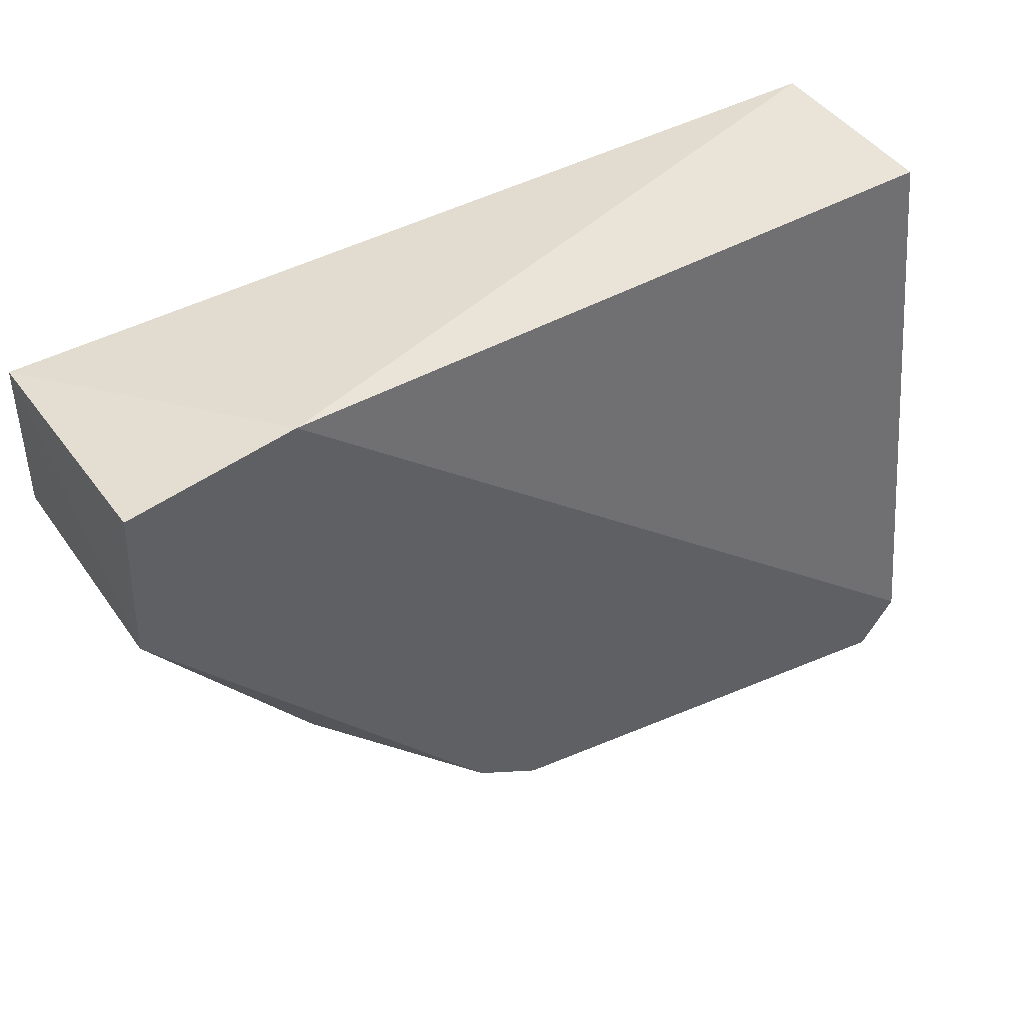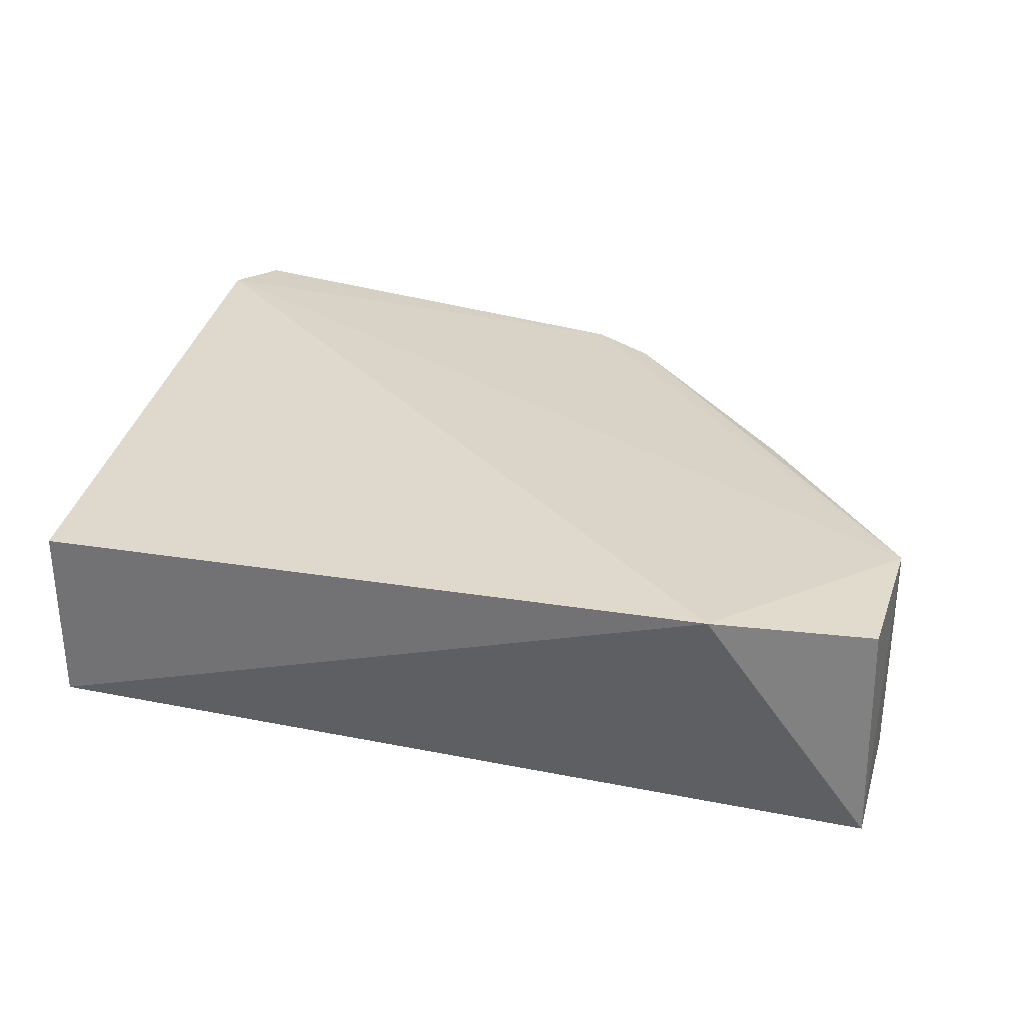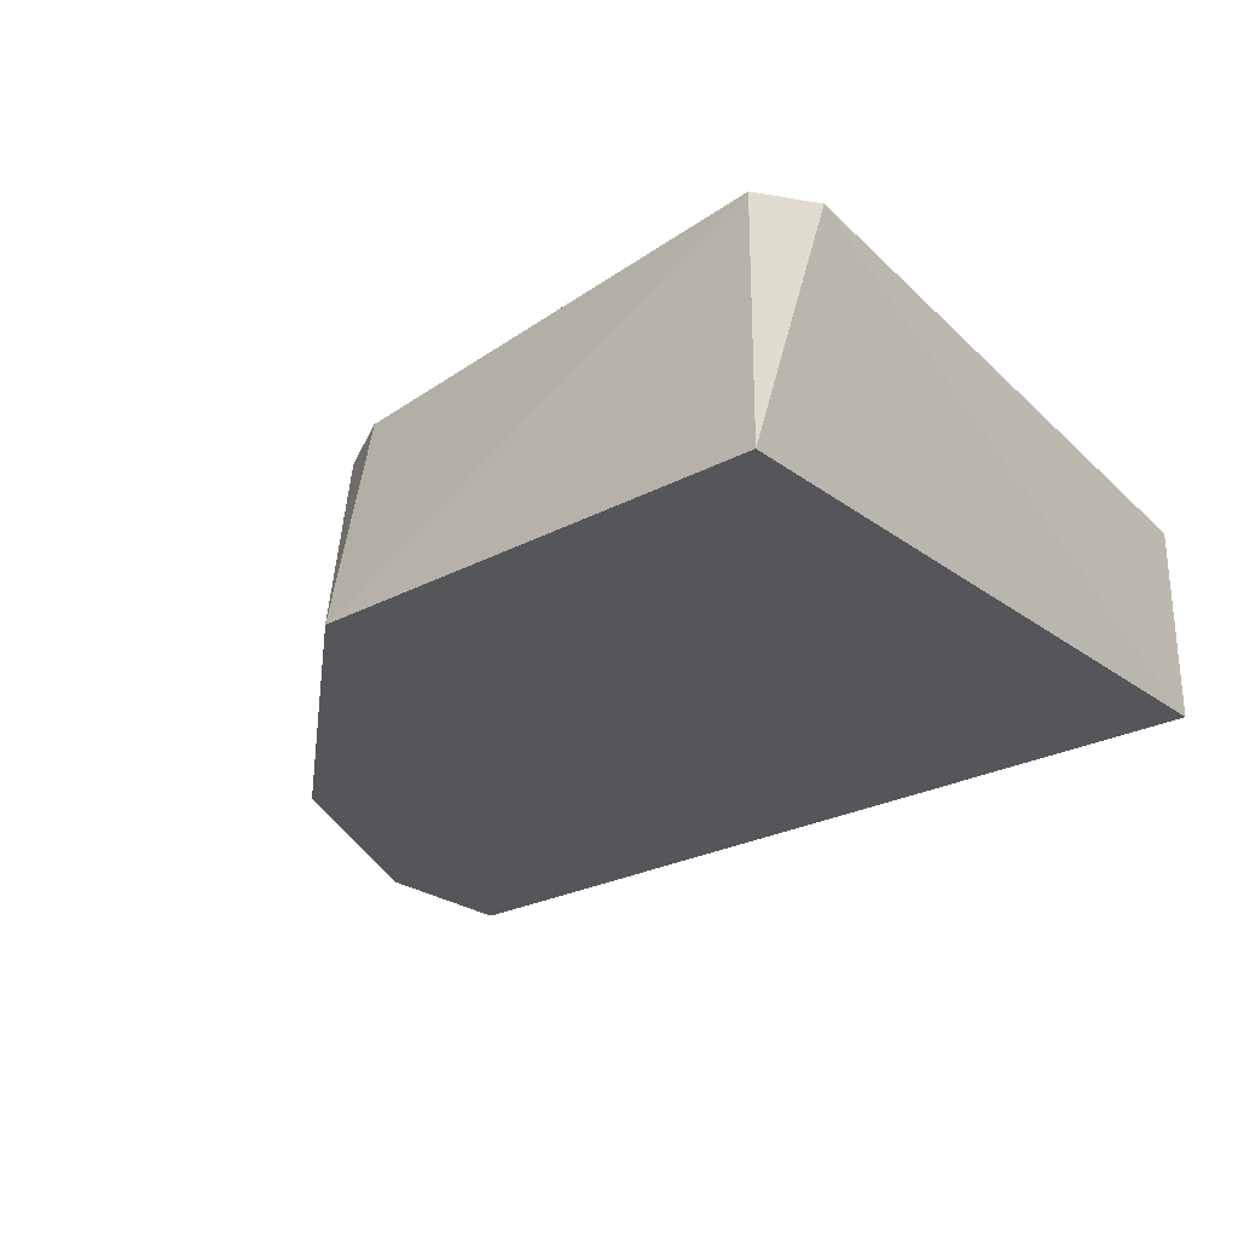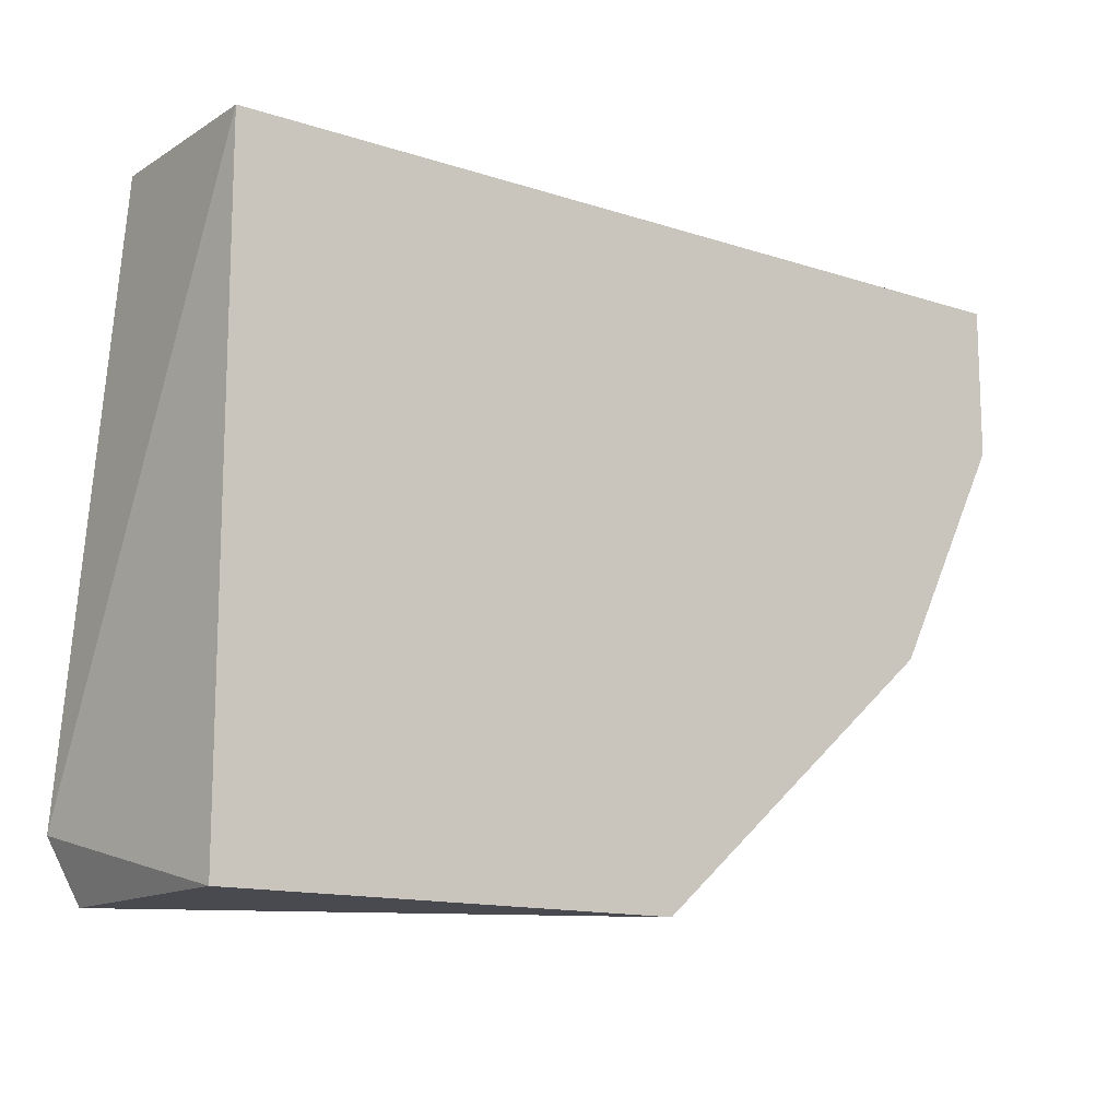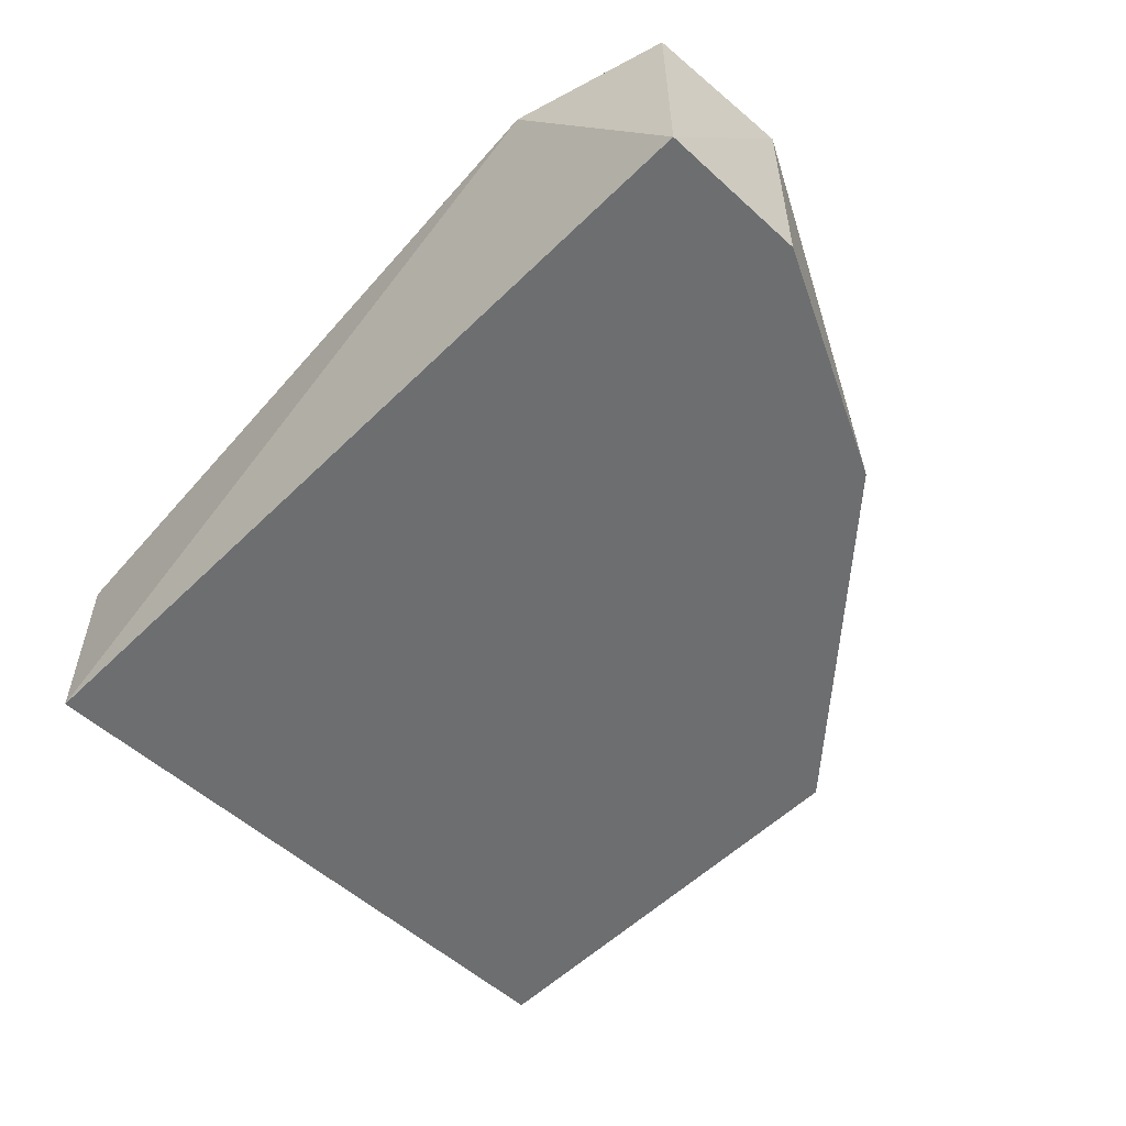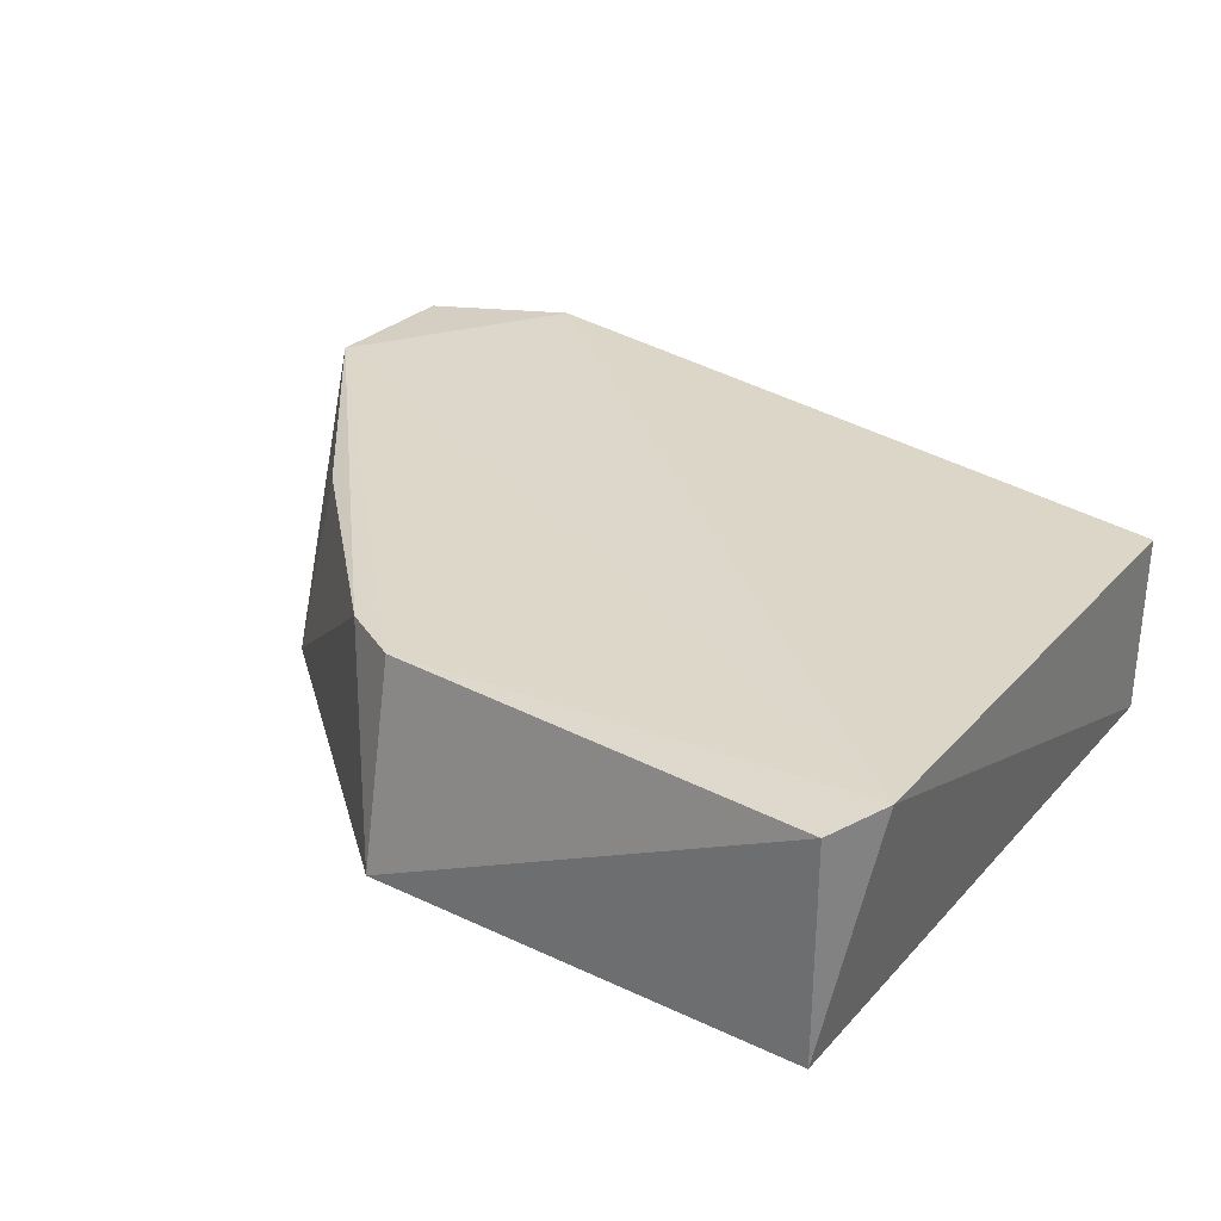
<metadata>
{"format":"obj","ext":"obj","renderer":"f3d","projection":"perspective","resolution":1024,"background":"white","views":[{"elev":43.6,"azim":147.6,"up":"+Z"},{"elev":30.8,"azim":16.0,"up":"+Y"},{"elev":-25.8,"azim":-139.5,"up":"+Y"},{"elev":-13.6,"azim":-36.4,"up":"+Z"},{"elev":-54.3,"azim":46.0,"up":"+Y"},{"elev":30.5,"azim":-145.9,"up":"+Y"}]}
</metadata>
<code>
v 0.182 -0.1563 -0.09519
v -0.07963 -0.2245 -0.2431
v -0.07963 -0.1563 -0.2431
v -0.07963 -0.2245 -0.04968
v 0.1479 -0.2245 -0.1634
v -0.07963 -0.1676 -0.04968
v 0.182 -0.2245 -0.04968
v 0.05612 -0.1607 -0.2306
v 0.1335 -0.1524 -0.03868
v 0.05685 -0.2245 -0.2431
v -0.08834 -0.154 -0.2252
v 0.1805 -0.1567 -0.05083
v 0.07561 -0.1611 -0.2197
v 0.182 -0.2245 -0.09519
v 0.1328 -0.1616 -0.1608
f 5 13 15
f 4 2 5
f 4 5 7
f 6 4 9
f 4 7 9
f 2 3 10
f 5 2 10
f 3 8 10
f 3 2 11
f 2 4 11
f 4 6 11
f 1 8 11
f 8 3 11
f 9 1 11
f 6 9 11
f 7 1 12
f 1 9 12
f 9 7 12
f 8 1 13
f 5 10 13
f 10 8 13
f 5 1 14
f 1 7 14
f 7 5 14
f 1 5 15
f 13 1 15

</code>
